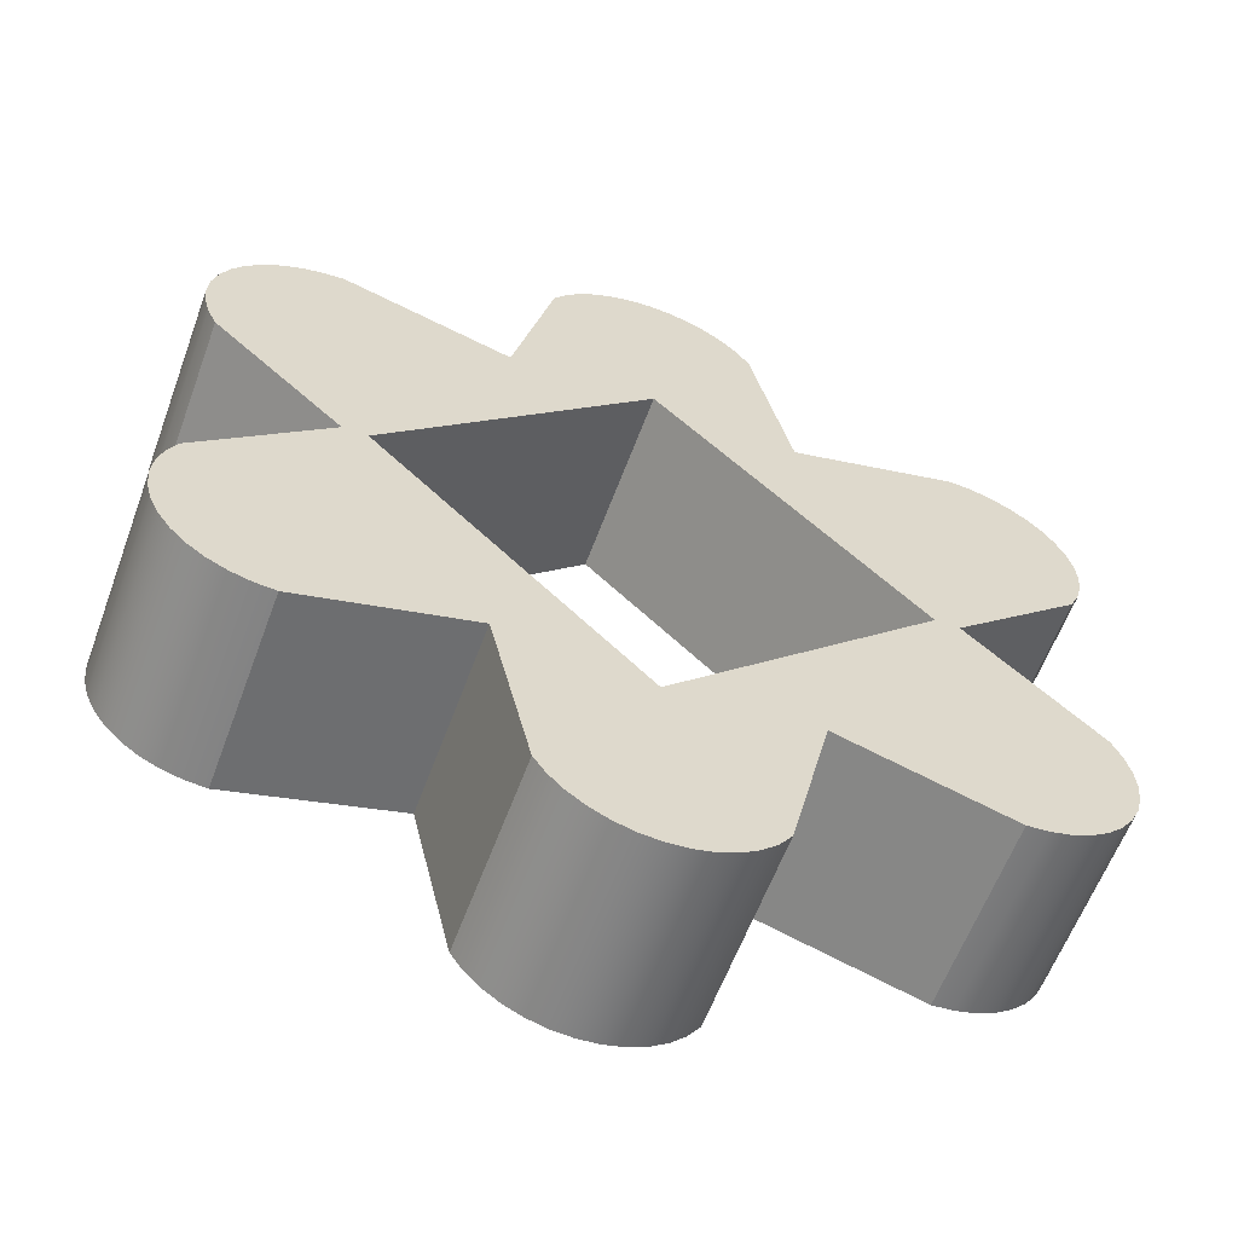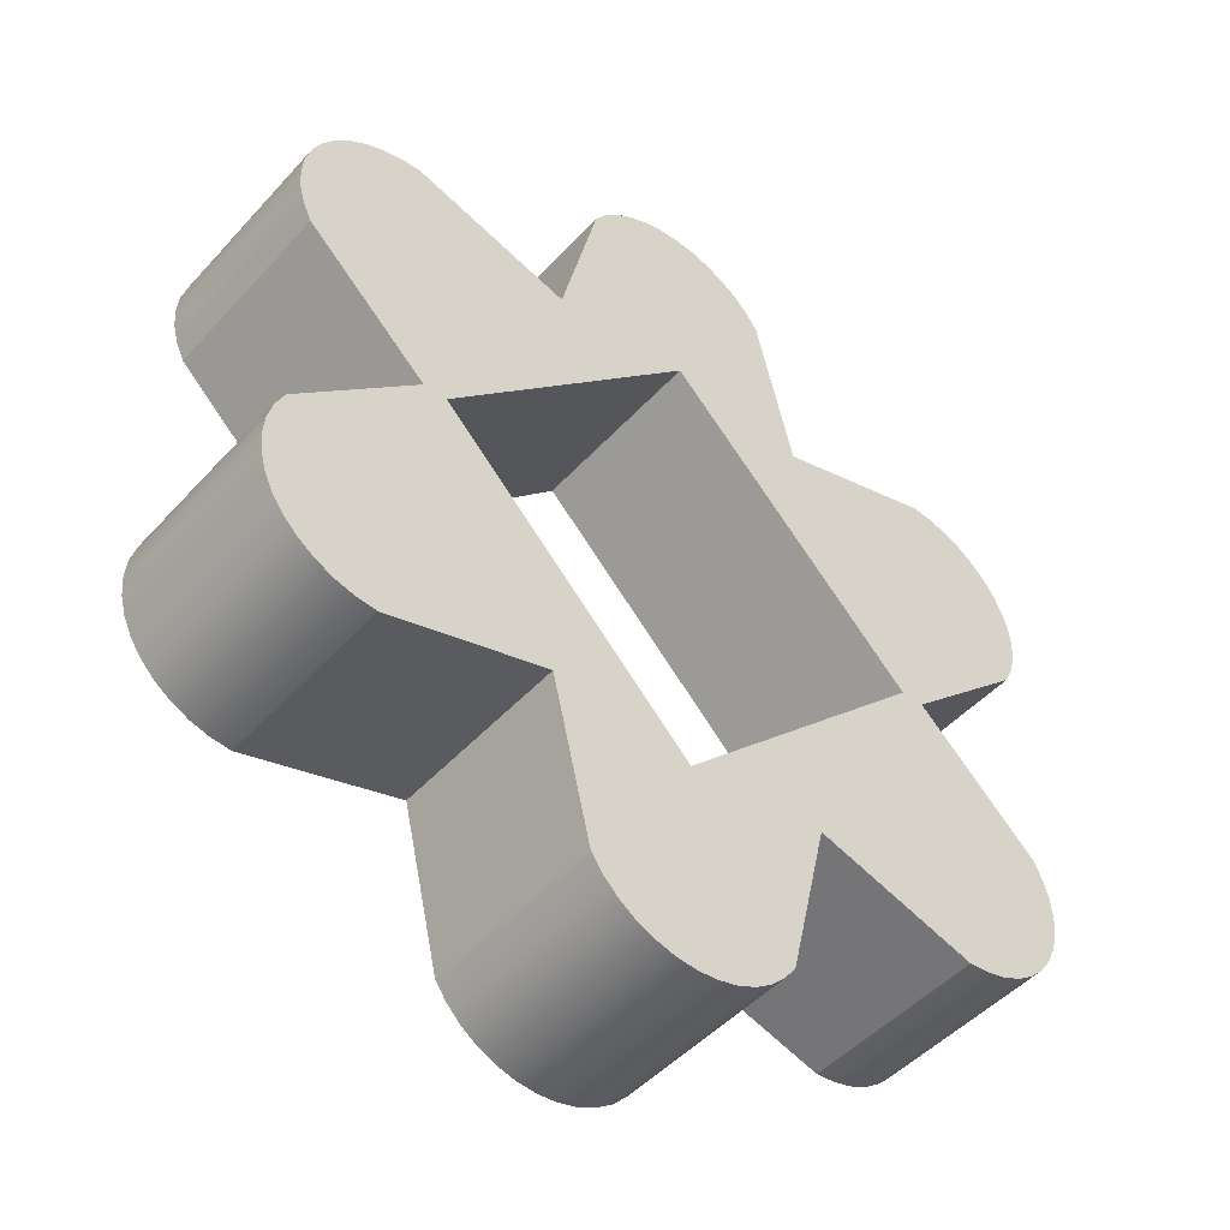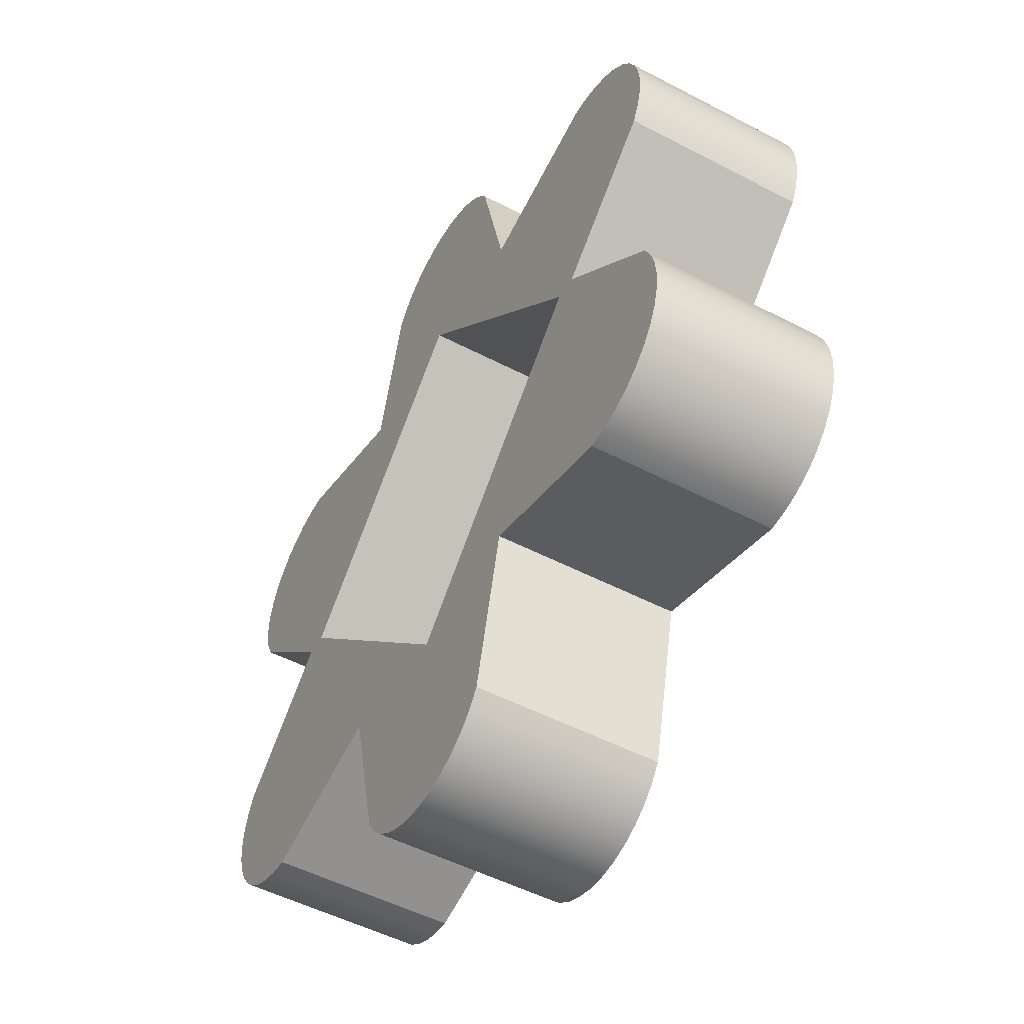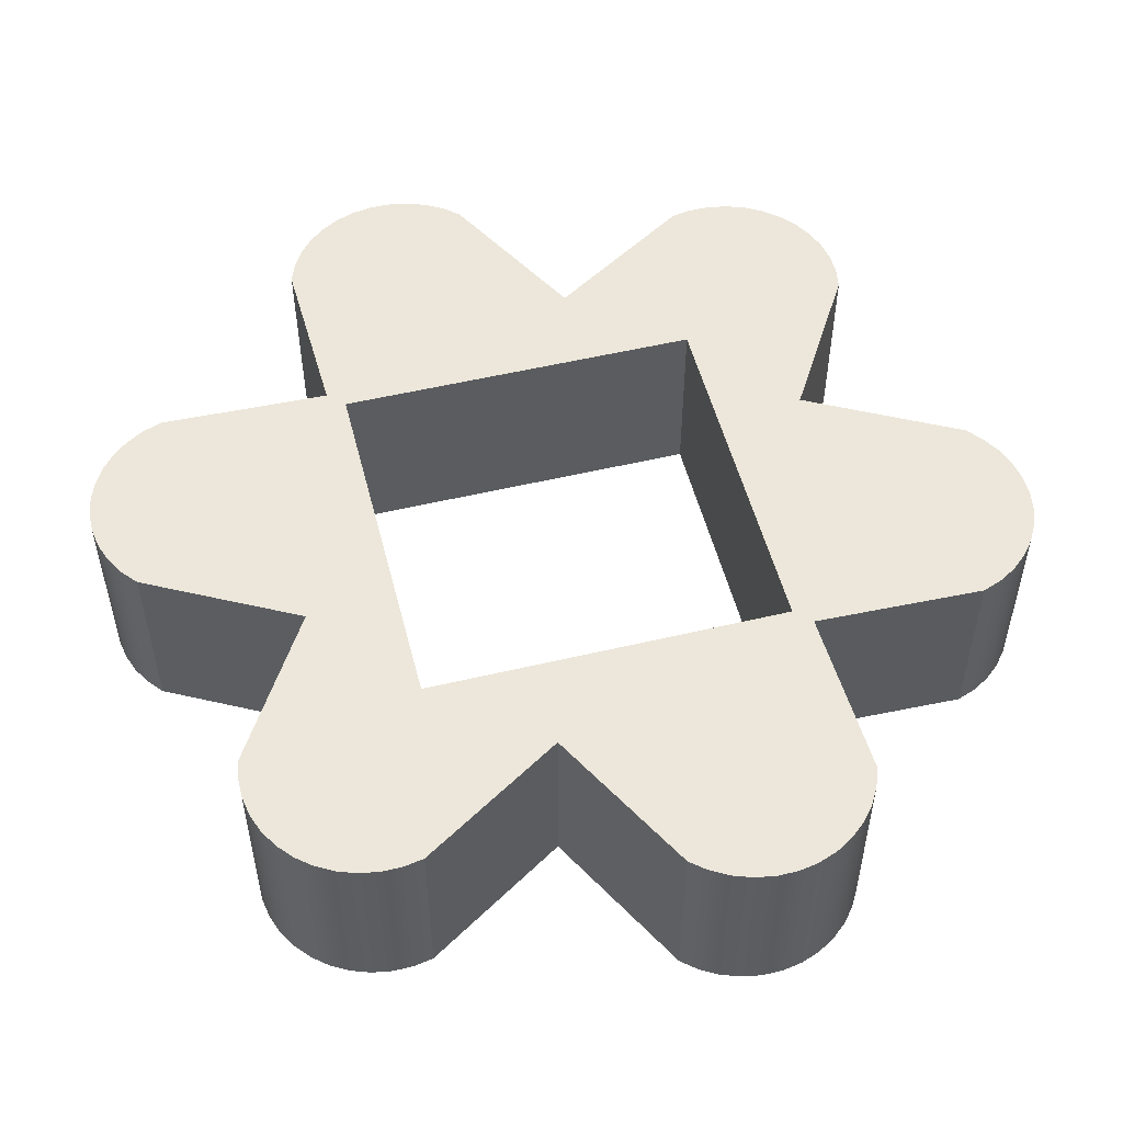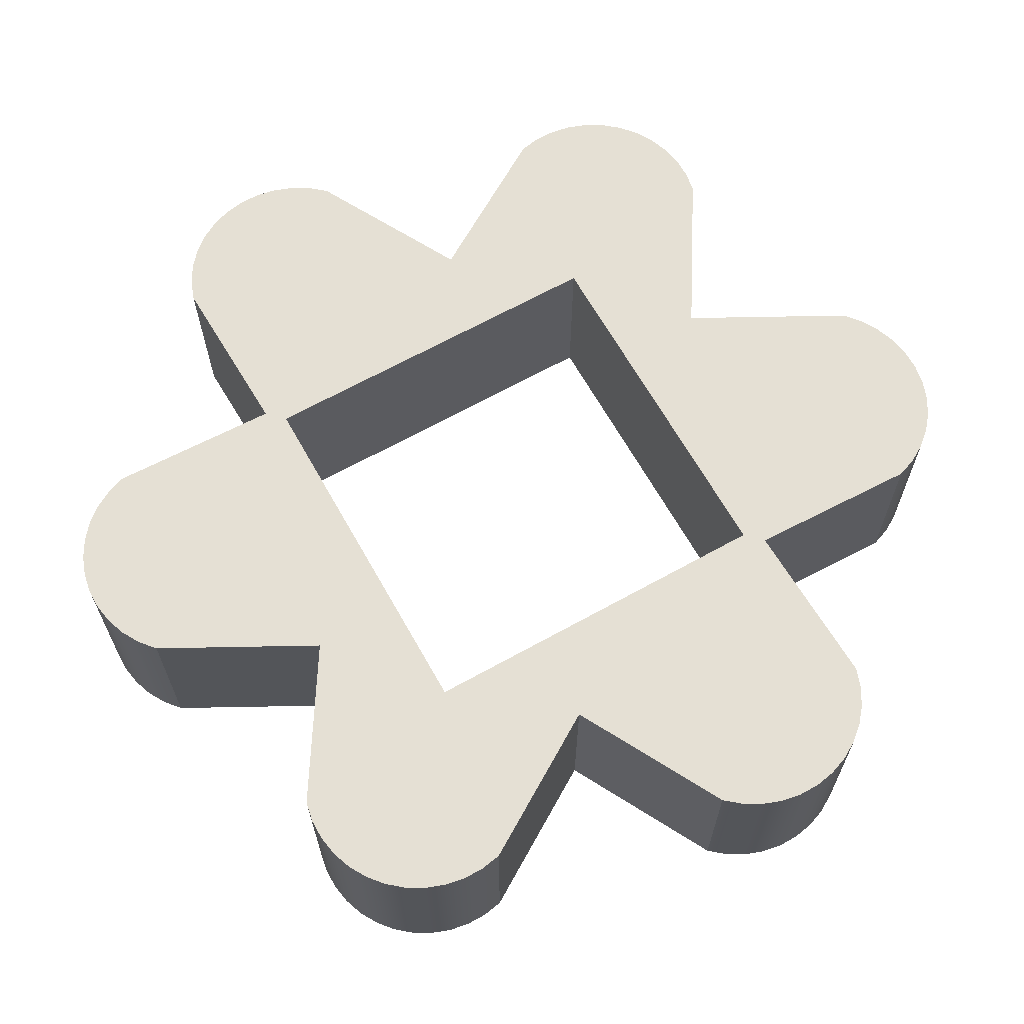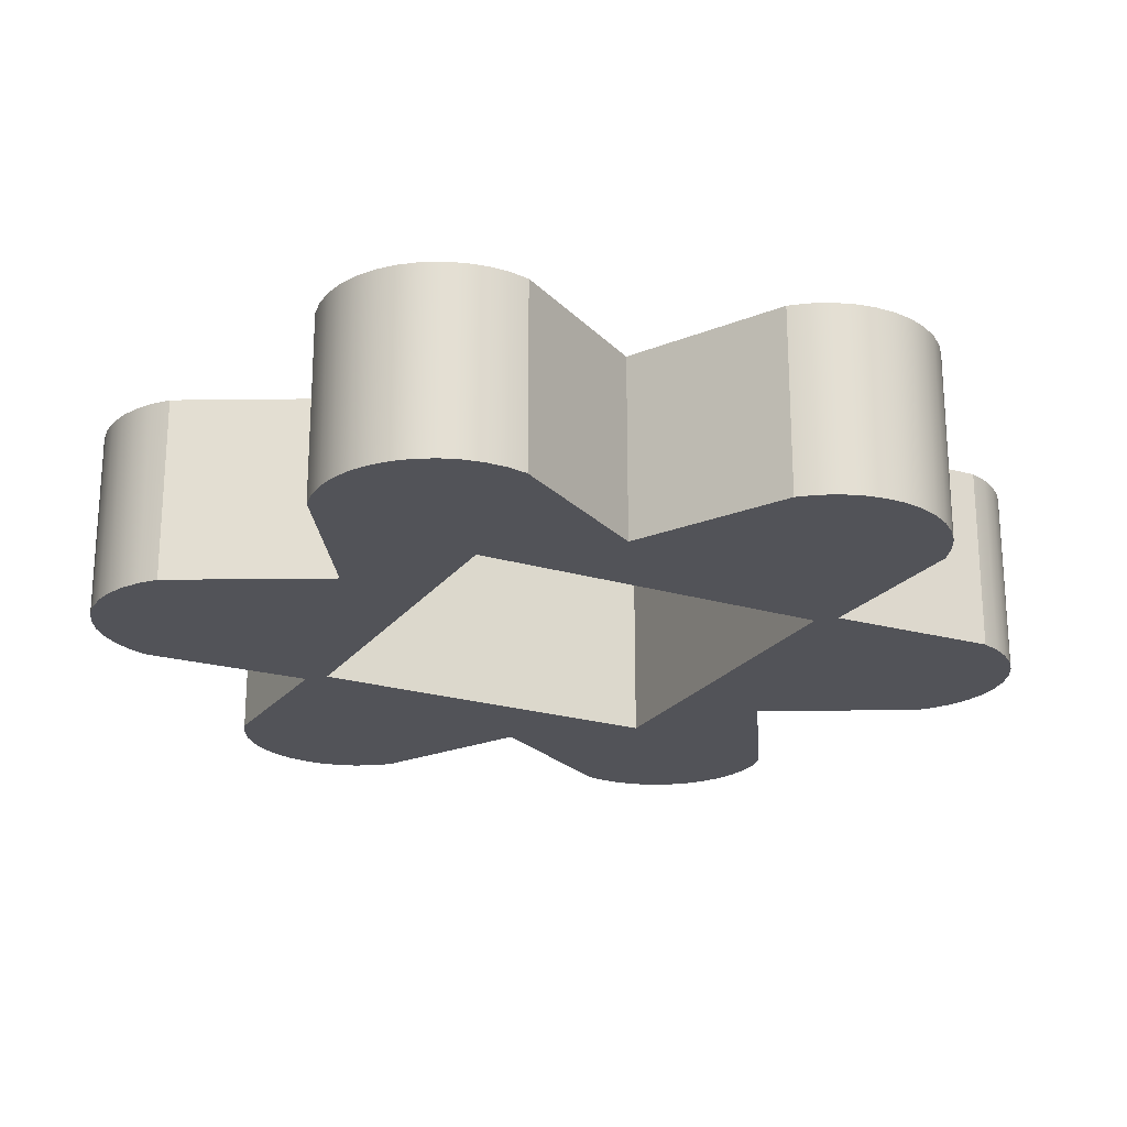
<metadata>
{"format":"obj","ext":"obj","renderer":"f3d","projection":"perspective","resolution":1024,"background":"white","views":[{"elev":-60.0,"azim":-20.2,"up":"+Z"},{"elev":-48.0,"azim":140.1,"up":"+Z"},{"elev":-51.0,"azim":60.3,"up":"+Z"},{"elev":52.7,"azim":-149.3,"up":"+Y"},{"elev":65.5,"azim":15.7,"up":"+Y"},{"elev":-22.7,"azim":18.0,"up":"+Y"}]}
</metadata>
<code>
g Mesh1 Difference Model
v 0.0625 0 -0.4833
v 0.04275 0 -0.4925
v 0.04275 0.2 -0.4925
v 0.0625 0.2 -0.4833
f 1 2 3 4
v 0.15 0 -0.2598
f 5 2 1
v 0.02171 0 -0.4981
f 5 6 2
v 0.275 0 2.699e-18
f 7 6 5
v 4.512e-17 0 -0.275
f 8 6 7
v 0 0 -0.5
f 8 9 6
v -0.02171 0 -0.4981
f 8 10 9
v -0.04275 0 -0.4925
f 8 11 10
v -0.0625 0 -0.4833
f 8 12 11
v -0.08035 0 -0.4708
f 8 13 12
v -0.09576 0 -0.4553
f 8 14 13
v -0.1083 0 -0.4375
f 8 15 14
v -0.15 0 -0.2598
f 8 16 15
v -0.275 0 3.67e-17
f 17 16 8
v -0.3 0 -3.674e-17
f 18 16 17
v -0.3248 0 -0.3125
f 18 19 16
v -0.3465 0 -0.3106
f 18 20 19
v -0.3675 0 -0.305
f 18 21 20
v -0.3873 0 -0.2958
f 18 22 21
v -0.4051 0 -0.2833
f 18 23 22
v -0.4205 0 -0.2678
f 18 24 23
v -0.433 0 -0.125
f 25 24 18
v -0.433 0 -0.25
f 25 26 24
v -0.4422 0 -0.1447
f 27 26 25
v -0.4422 0 -0.2303
f 27 28 26
v -0.4479 0 -0.1658
f 29 28 27
v -0.4479 0 -0.2092
f 29 30 28
v -0.4498 0 -0.1875
f 30 29 31
v -0.4479 0.2 -0.1658
v -0.4498 0.2 -0.1875
f 31 29 32 33
v -0.4422 0.2 -0.1447
f 29 27 34 32
v -0.433 0.2 -0.125
f 27 25 35 34
v -0.3 0.2 -3.674e-17
f 25 18 36 35
v -0.433 0 0.125
v -0.433 0.2 0.125
f 18 37 38 36
v -0.4205 0 0.2678
f 39 37 18
v -0.433 0 0.25
f 40 37 39
v -0.4422 0 0.1447
f 40 41 37
v -0.4422 0 0.2303
f 42 41 40
v -0.4479 0 0.2092
f 43 41 42
v -0.4479 0 0.1658
f 43 44 41
v -0.4498 0 0.1875
f 44 43 45
v -0.4479 0.2 0.2092
v -0.4498 0.2 0.1875
f 45 43 46 47
v -0.4422 0.2 0.2303
f 43 42 48 46
v -0.433 0.2 0.25
f 42 40 49 48
v -0.4205 0.2 0.2678
f 40 39 50 49
v -0.4051 0 0.2833
v -0.4051 0.2 0.2833
f 39 51 52 50
f 39 18 51
v -0.3873 0 0.2958
f 51 18 53
v -0.3675 0 0.305
f 53 18 54
v -0.3465 0 0.3106
f 54 18 55
v -0.3248 0 0.3125
f 55 18 56
v -0.15 0 0.2598
f 56 18 57
f 57 18 17
v -9.024e-17 0 0.275
f 57 17 58
v -0.275 0.2 3.67e-17
v -9.024e-17 0.2 0.275
f 17 59 60 58
v -4.512e-17 0.2 -0.275
f 8 61 59 17
v 0.275 0.2 2.699e-18
f 7 62 61 8
f 58 60 62 7
v -6.123e-17 0.2 0.5
f 60 63 62
v -0.02171 0.2 0.4981
f 60 64 63
v -0.04275 0.2 0.4925
f 60 65 64
v -0.0625 0.2 0.4833
f 60 66 65
v -0.08035 0.2 0.4708
f 60 67 66
v -0.09576 0.2 0.4553
f 60 68 67
v -0.1083 0.2 0.4375
f 60 69 68
v -0.15 0.2 0.2598
f 60 70 69
f 59 70 60
f 36 70 59
v -0.3248 0.2 0.3125
f 36 71 70
v -0.3465 0.2 0.3106
f 36 72 71
v -0.3675 0.2 0.305
f 36 73 72
v -0.3873 0.2 0.2958
f 36 74 73
f 36 52 74
f 36 50 52
f 38 50 36
f 38 49 50
v -0.4422 0.2 0.1447
f 75 49 38
f 75 48 49
v -0.4479 0.2 0.1658
f 76 48 75
f 76 46 48
f 46 76 47
f 44 45 47 76
f 41 44 76 75
f 37 41 75 38
f 51 53 74 52
f 53 54 73 74
f 54 55 72 73
f 55 56 71 72
f 56 57 70 71
v -0.1083 0 0.4375
f 57 77 69 70
f 57 58 77
v -0.09576 0 0.4553
f 77 58 78
v -0.08035 0 0.4708
f 78 58 79
v -0.0625 0 0.4833
f 79 58 80
v -0.04275 0 0.4925
f 80 58 81
v -0.02171 0 0.4981
f 81 58 82
v -6.123e-17 0 0.5
f 82 58 83
f 83 58 7
v 0.02171 0 0.4981
f 83 7 84
v 0.15 0 0.2598
f 84 7 85
v 0.3248 0 0.3125
f 85 7 86
v 0.3 0 -0
f 86 7 87
v 0.3248 0 -0.3125
f 7 88 87
f 7 5 88
v 0.15 0.2 -0.2598
v 0.3248 0.2 -0.3125
f 88 5 89 90
v 0.1083 0 -0.4375
v 0.1083 0.2 -0.4375
f 5 91 92 89
v 0.09576 0 -0.4553
f 5 93 91
v 0.08035 0 -0.4708
f 5 94 93
f 5 1 94
v 0.08035 0.2 -0.4708
f 94 1 4 95
f 4 89 95
f 3 89 4
v 0.02171 0.2 -0.4981
f 96 89 3
f 96 62 89
v 0 0.2 -0.5
f 97 62 96
f 97 61 62
v -0.02171 0.2 -0.4981
f 98 61 97
v -0.04275 0.2 -0.4925
f 99 61 98
v -0.0625 0.2 -0.4833
f 100 61 99
v -0.08035 0.2 -0.4708
f 101 61 100
v -0.09576 0.2 -0.4553
f 102 61 101
v -0.1083 0.2 -0.4375
f 103 61 102
v -0.15 0.2 -0.2598
f 104 61 103
f 104 59 61
f 104 36 59
v -0.3248 0.2 -0.3125
f 105 36 104
v -0.3465 0.2 -0.3106
f 106 36 105
v -0.3675 0.2 -0.305
f 107 36 106
v -0.3873 0.2 -0.2958
f 108 36 107
v -0.4051 0.2 -0.2833
f 109 36 108
v -0.4205 0.2 -0.2678
f 110 36 109
v -0.433 0.2 -0.25
f 111 36 110
f 111 35 36
v -0.4422 0.2 -0.2303
f 112 35 111
f 112 34 35
v -0.4479 0.2 -0.2092
f 113 34 112
f 113 32 34
f 32 113 33
f 30 31 33 113
f 28 30 113 112
f 26 28 112 111
f 24 26 111 110
f 23 24 110 109
f 22 23 109 108
f 21 22 108 107
f 20 21 107 106
f 19 20 106 105
f 16 19 105 104
f 15 16 104 103
f 14 15 103 102
f 13 14 102 101
f 12 13 101 100
f 11 12 100 99
f 10 11 99 98
f 9 10 98 97
f 6 9 97 96
f 2 6 96 3
f 89 62 90
v 0.3 0.2 -0
f 90 62 114
v 0.3248 0.2 0.3125
f 62 115 114
v 0.15 0.2 0.2598
f 62 116 115
v 0.02171 0.2 0.4981
f 62 117 116
f 62 63 117
f 83 84 117 63
v 0.04275 0 0.4925
v 0.04275 0.2 0.4925
f 84 118 119 117
f 84 85 118
v 0.0625 0 0.4833
f 118 85 120
v 0.08035 0 0.4708
f 120 85 121
v 0.09576 0 0.4553
f 121 85 122
v 0.1083 0 0.4375
f 122 85 123
v 0.1083 0.2 0.4375
f 123 85 116 124
f 85 86 115 116
v 0.3465 0 0.3106
v 0.3465 0.2 0.3106
f 86 125 126 115
v 0.433 0 0.125
f 86 127 125
f 86 87 127
v 0.433 0.2 0.125
f 127 87 114 128
v 0.433 0 -0.125
v 0.433 0.2 -0.125
f 87 129 130 114
f 87 88 129
v 0.3465 0 -0.3106
f 129 88 131
v 0.3465 0.2 -0.3106
f 131 88 90 132
f 90 130 132
f 90 114 130
v 0.3675 0.2 -0.305
f 132 130 133
v 0.3873 0.2 -0.2958
f 133 130 134
v 0.4051 0.2 -0.2833
f 134 130 135
v 0.4205 0.2 -0.2678
f 135 130 136
v 0.433 0.2 -0.25
f 136 130 137
v 0.4422 0.2 -0.1447
f 137 130 138
v 0.4422 0 -0.1447
f 129 139 138 130
v 0.433 0 -0.25
f 129 140 139
v 0.4205 0 -0.2678
f 129 141 140
v 0.4051 0 -0.2833
f 129 142 141
v 0.3873 0 -0.2958
f 129 143 142
v 0.3675 0 -0.305
f 129 144 143
f 129 131 144
f 144 131 132 133
f 143 144 133 134
f 142 143 134 135
f 141 142 135 136
f 140 141 136 137
v 0.4422 0 -0.2303
v 0.4422 0.2 -0.2303
f 145 140 137 146
f 139 140 145
v 0.4479 0 -0.2092
f 139 145 147
v 0.4479 0.2 -0.2092
f 147 145 146 148
v 0.4479 0.2 -0.1658
f 146 149 148
f 146 138 149
f 137 138 146
v 0.4479 0 -0.1658
f 139 150 149 138
f 139 147 150
v 0.4498 0 -0.1875
f 150 147 151
v 0.4498 0.2 -0.1875
f 151 147 148 152
f 148 149 152
f 150 151 152 149
f 114 115 128
f 128 115 126
v 0.3675 0.2 0.305
f 128 126 153
v 0.3675 0 0.305
f 125 154 153 126
f 125 127 154
v 0.3873 0 0.2958
f 154 127 155
v 0.4051 0 0.2833
f 155 127 156
v 0.4205 0 0.2678
f 156 127 157
v 0.433 0 0.25
f 157 127 158
v 0.4422 0 0.2303
f 158 127 159
v 0.4422 0 0.1447
f 159 127 160
v 0.4422 0.2 0.1447
f 160 127 128 161
v 0.4422 0.2 0.2303
f 128 162 161
v 0.433 0.2 0.25
f 128 163 162
v 0.4205 0.2 0.2678
f 128 164 163
v 0.4051 0.2 0.2833
f 128 165 164
v 0.3873 0.2 0.2958
f 128 166 165
f 128 153 166
f 154 155 166 153
f 155 156 165 166
f 156 157 164 165
f 157 158 163 164
f 158 159 162 163
v 0.4479 0 0.2092
v 0.4479 0.2 0.2092
f 159 167 168 162
f 159 160 167
v 0.4479 0 0.1658
f 167 160 169
v 0.4479 0.2 0.1658
f 169 160 161 170
f 161 168 170
f 161 162 168
v 0.4498 0.2 0.1875
f 170 168 171
v 0.4498 0 0.1875
f 167 172 171 168
f 167 169 172
f 172 169 170 171
v 0.09576 0.2 0.4553
f 116 173 124
v 0.08035 0.2 0.4708
f 116 174 173
v 0.0625 0.2 0.4833
f 116 175 174
f 116 119 175
f 116 117 119
f 118 120 175 119
f 120 121 174 175
f 121 122 173 174
f 122 123 124 173
f 82 83 63 64
f 81 82 64 65
f 80 81 65 66
f 79 80 66 67
f 78 79 67 68
f 77 78 68 69
v 0.09576 0.2 -0.4553
f 95 89 176
f 176 89 92
f 91 93 176 92
f 93 94 95 176

</code>
